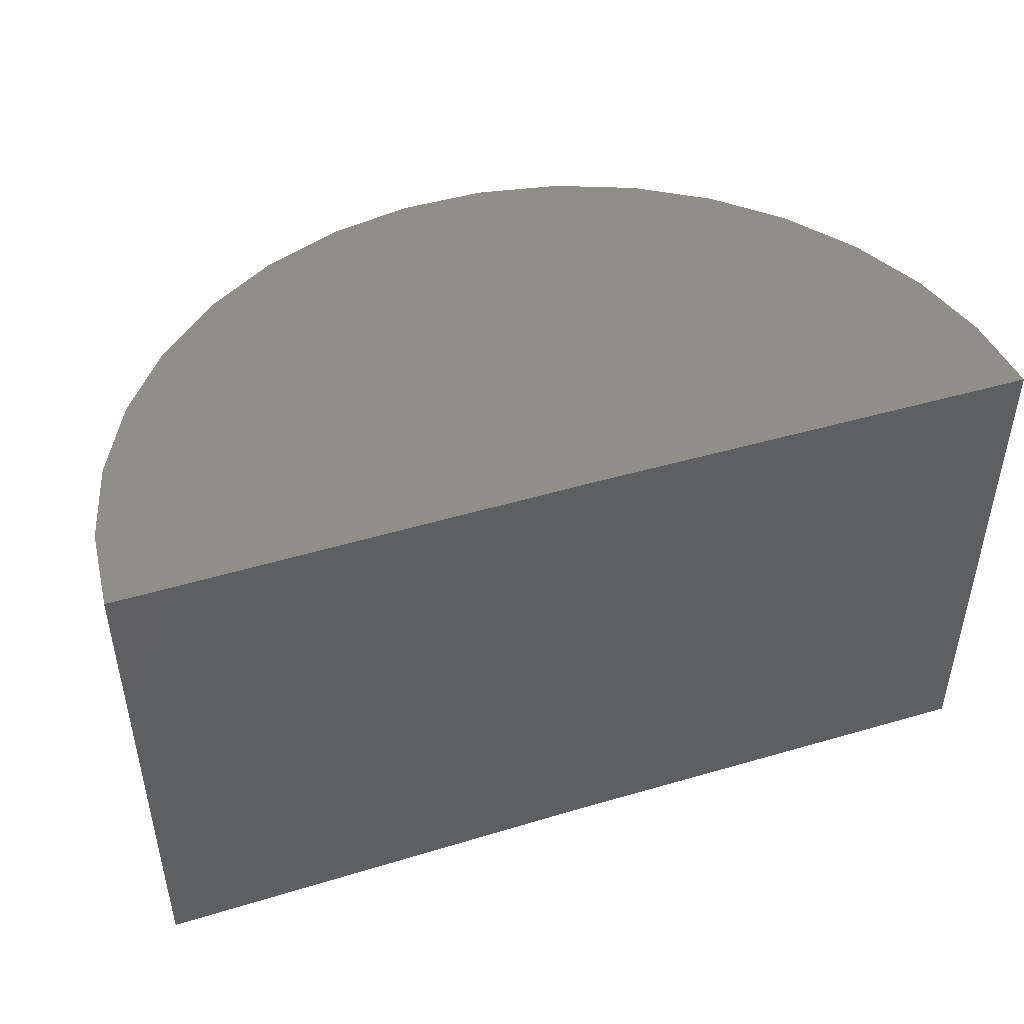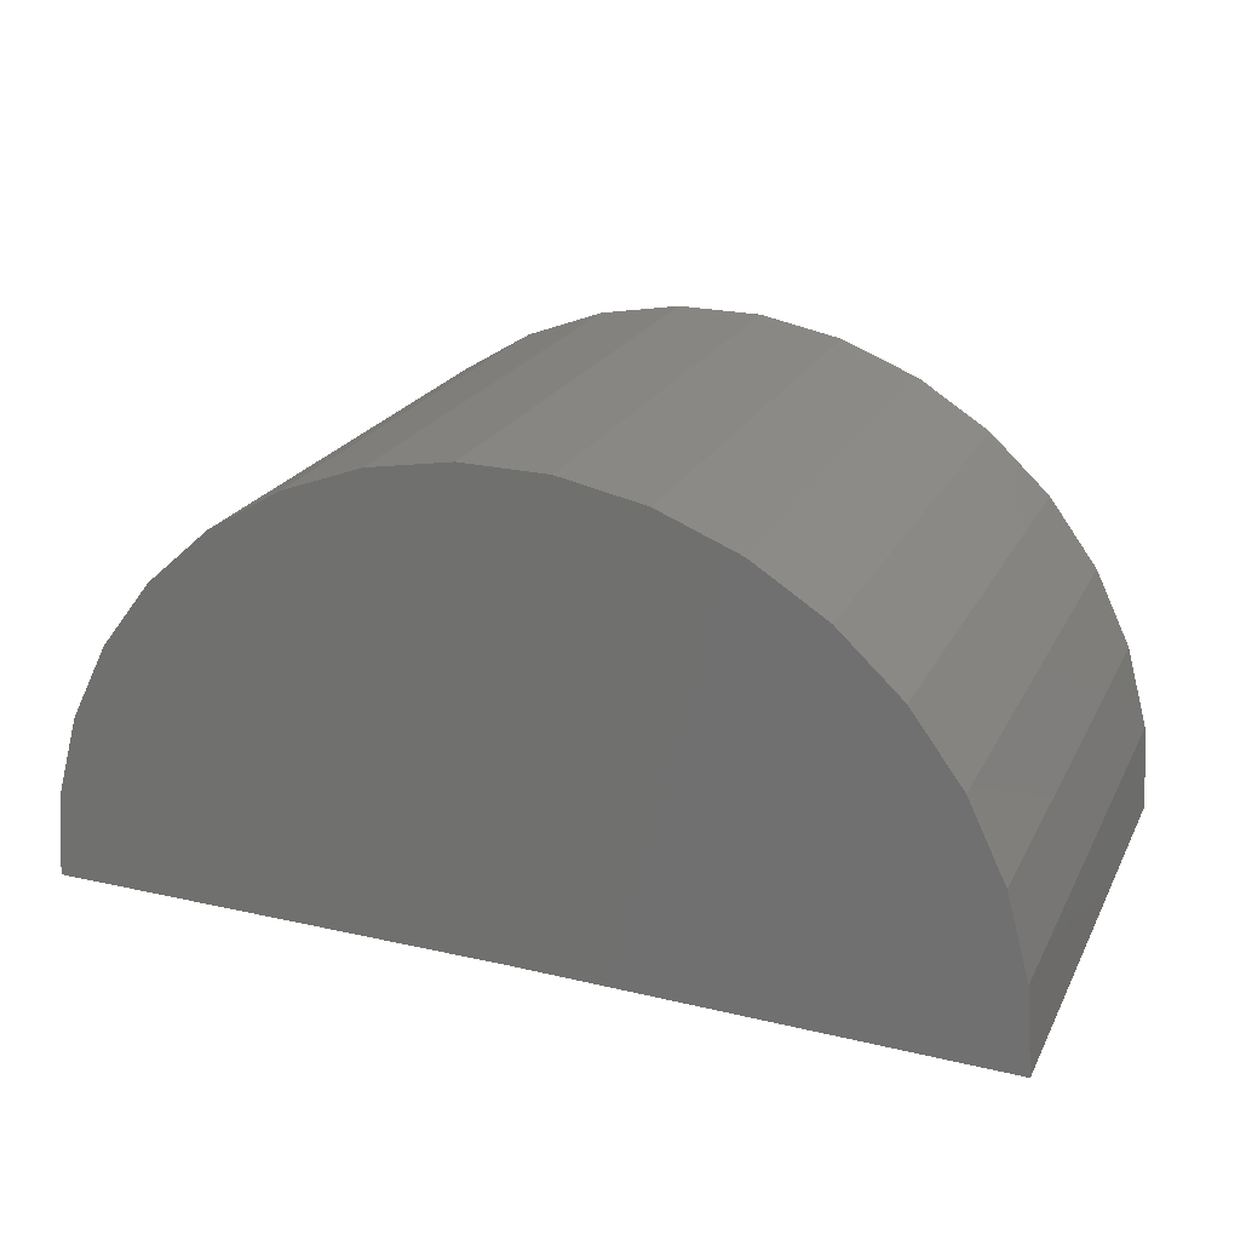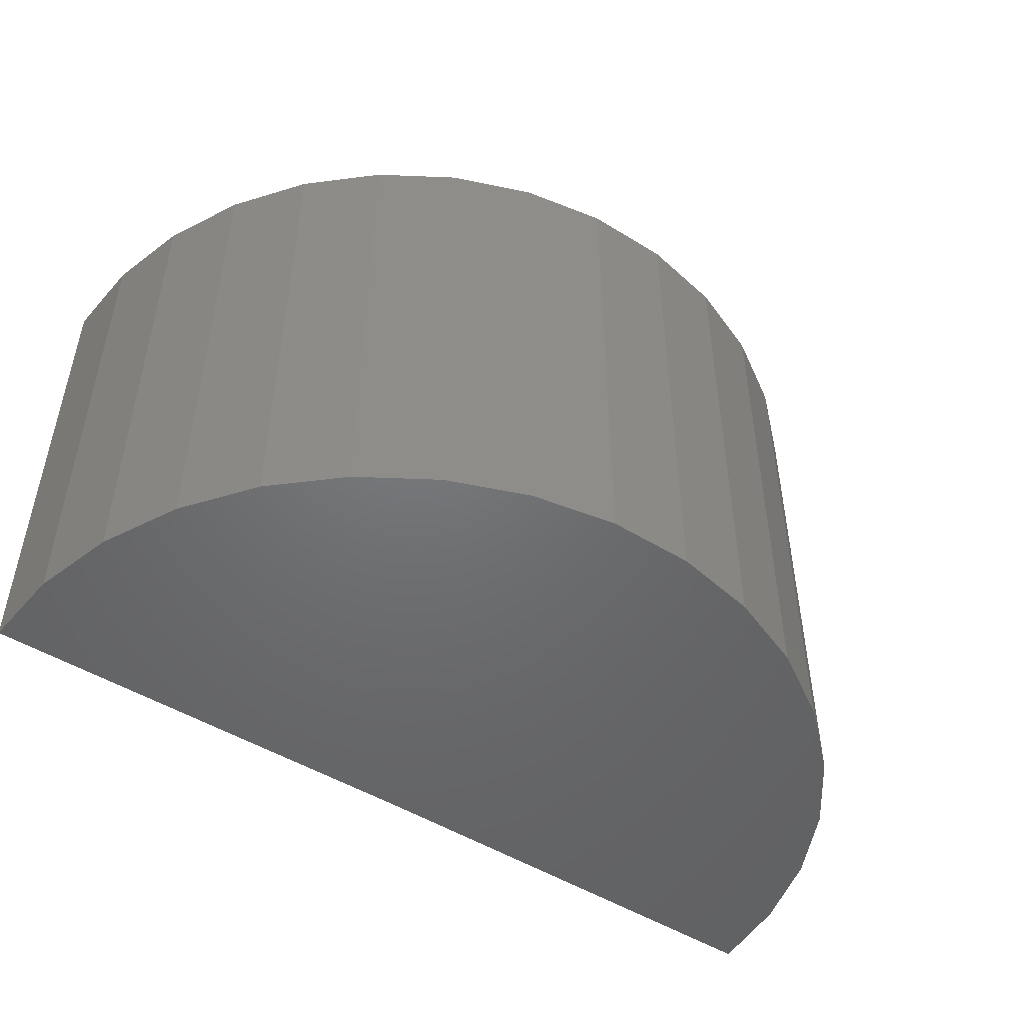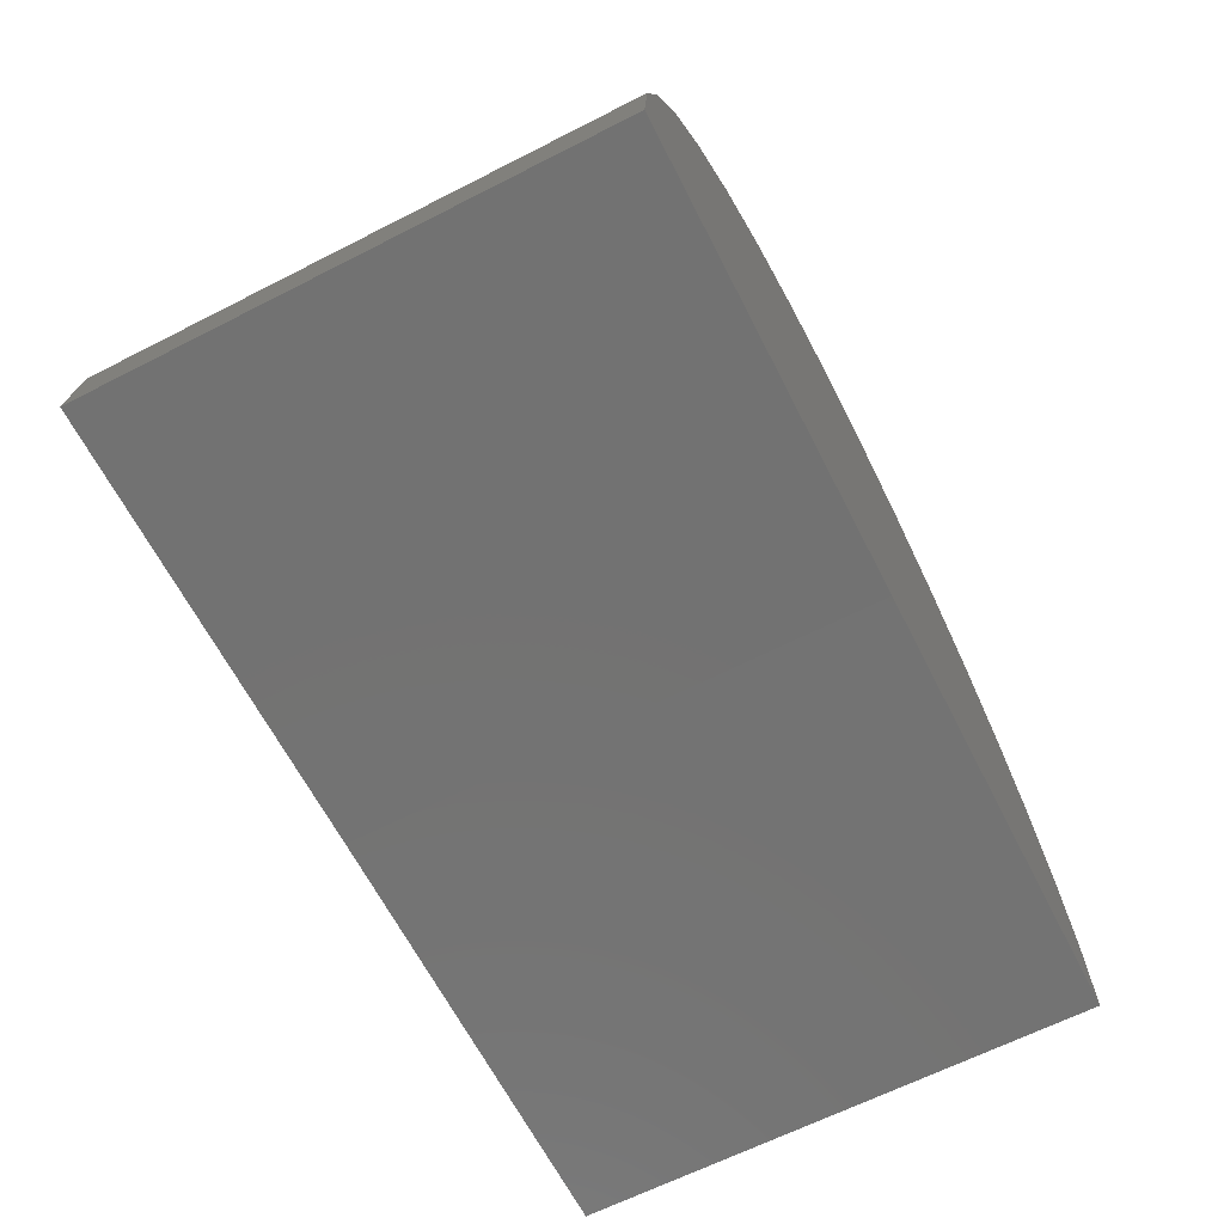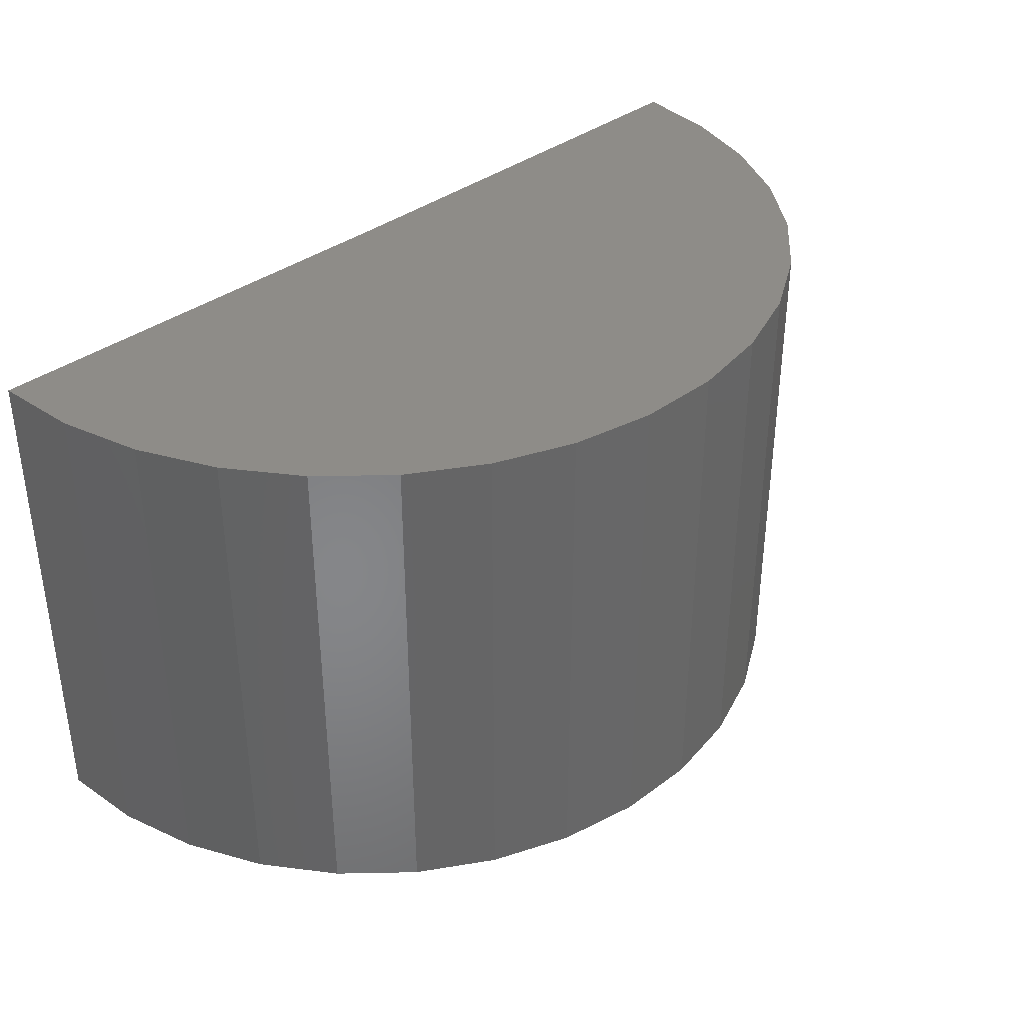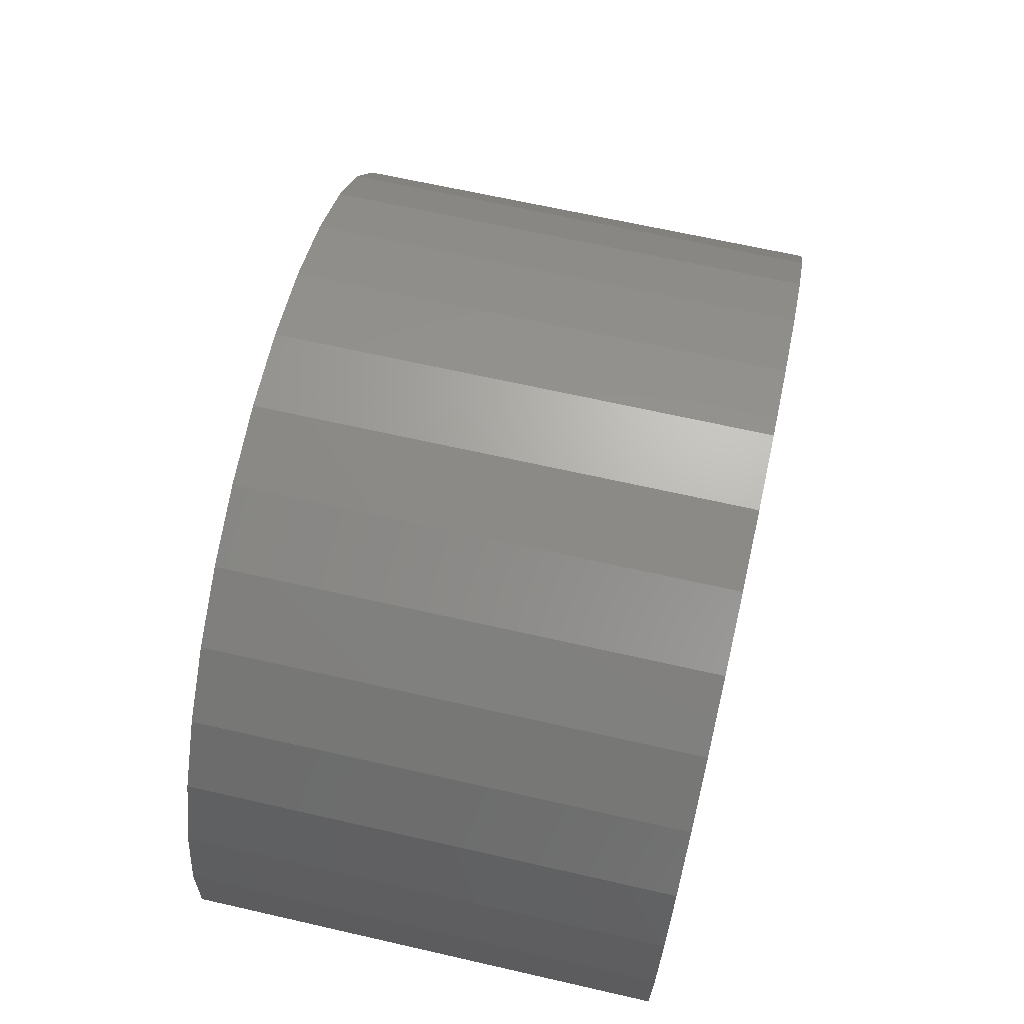
<metadata>
{"format":"stl","ext":"stl","renderer":"f3d","projection":"perspective","resolution":1024,"background":"white","views":[{"elev":46.3,"azim":161.6,"up":"+Y"},{"elev":22.2,"azim":21.4,"up":"+Z"},{"elev":-49.0,"azim":-34.1,"up":"+Y"},{"elev":-65.1,"azim":117.1,"up":"+Z"},{"elev":37.0,"azim":-43.6,"up":"+Y"},{"elev":66.9,"azim":-77.2,"up":"+Z"}]}
</metadata>
<code>
# stl→obj: 38 verts, 72 faces
v 0.151 -0.4922 -0.00555
v -0.2995 -0.4922 0
v 0.151 0.02344 -0.00555
v -0.2995 0.02344 0
v -0.75 -0.4922 0
v -0.75 0.02344 0
v 0.1442 -0.4922 0.07764
v 0.1442 0.02344 0.07764
v 0.1223 -0.4922 0.1582
v 0.1223 0.02344 0.1582
v 0.0859 -0.4922 0.2333
v 0.0859 0.02344 0.2333
v 0.03626 -0.4922 0.3003
v 0.03626 0.02344 0.3003
v -0.02491 -0.4922 0.3571
v -0.02491 0.02344 0.3571
v -0.0955 -0.4922 0.4017
v -0.0955 0.02344 0.4017
v -0.1731 -0.4922 0.4324
v -0.1731 0.02344 0.4324
v -0.255 -0.4922 0.4483
v -0.255 0.02344 0.4483
v -0.3385 -0.4922 0.4488
v -0.3385 0.02344 0.4488
v -0.4206 -0.4922 0.4339
v -0.4206 0.02344 0.4339
v -0.4986 -0.4922 0.4041
v -0.4986 0.02344 0.4041
v -0.5697 -0.4922 0.3605
v -0.5697 0.02344 0.3605
v -0.6315 -0.4922 0.3045
v -0.6315 0.02344 0.3045
v -0.682 -0.4922 0.238
v -0.682 0.02344 0.238
v -0.7193 -0.4922 0.1633
v -0.7193 0.02344 0.1633
v -0.7423 -0.4922 0.0831
v -0.7423 0.02344 0.0831
f 1 2 3
f 3 2 4
f 5 6 2
f 2 6 4
f 1 3 7
f 7 3 8
f 7 8 9
f 9 8 10
f 9 10 11
f 11 10 12
f 11 12 13
f 13 12 14
f 13 14 15
f 15 14 16
f 15 16 17
f 17 16 18
f 17 18 19
f 19 18 20
f 19 20 21
f 21 20 22
f 21 22 23
f 23 22 24
f 23 24 25
f 25 24 26
f 25 26 27
f 27 26 28
f 27 28 29
f 29 28 30
f 29 30 31
f 31 30 32
f 31 32 33
f 33 32 34
f 33 34 35
f 35 34 36
f 35 36 37
f 37 36 38
f 37 38 5
f 5 38 6
f 4 8 3
f 20 24 22
f 4 6 8
f 8 6 38
f 8 38 10
f 10 38 36
f 10 36 12
f 12 36 34
f 12 34 14
f 14 34 32
f 14 32 16
f 16 32 30
f 16 30 18
f 18 30 28
f 18 28 20
f 20 28 26
f 20 26 24
f 7 2 1
f 21 23 19
f 23 25 19
f 19 25 27
f 19 27 17
f 17 27 29
f 17 29 15
f 15 29 31
f 15 31 13
f 13 31 33
f 13 33 11
f 11 33 35
f 11 35 9
f 9 35 37
f 9 37 7
f 7 37 5
f 7 5 2

</code>
